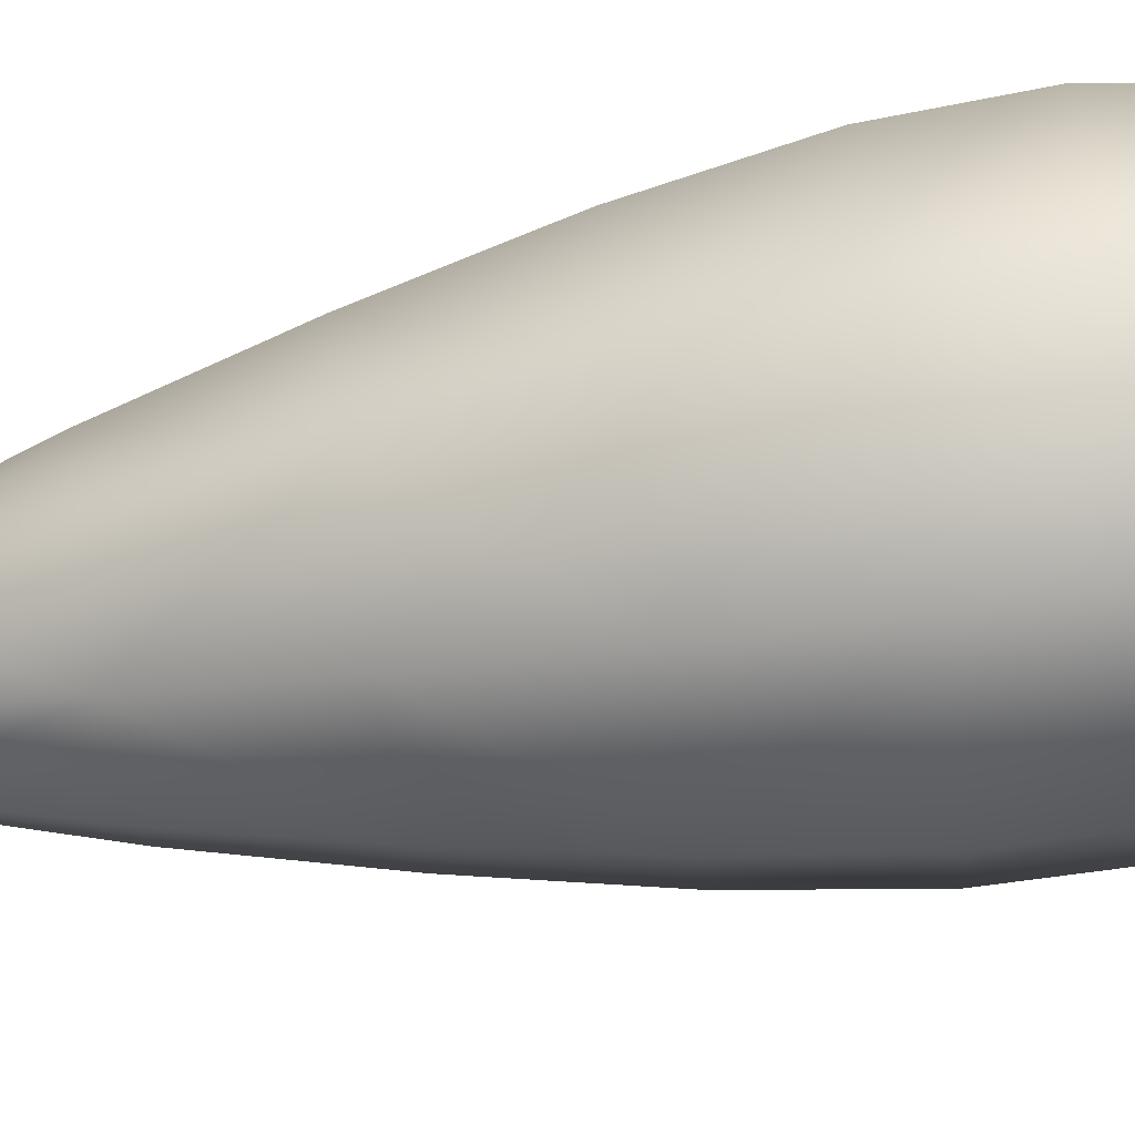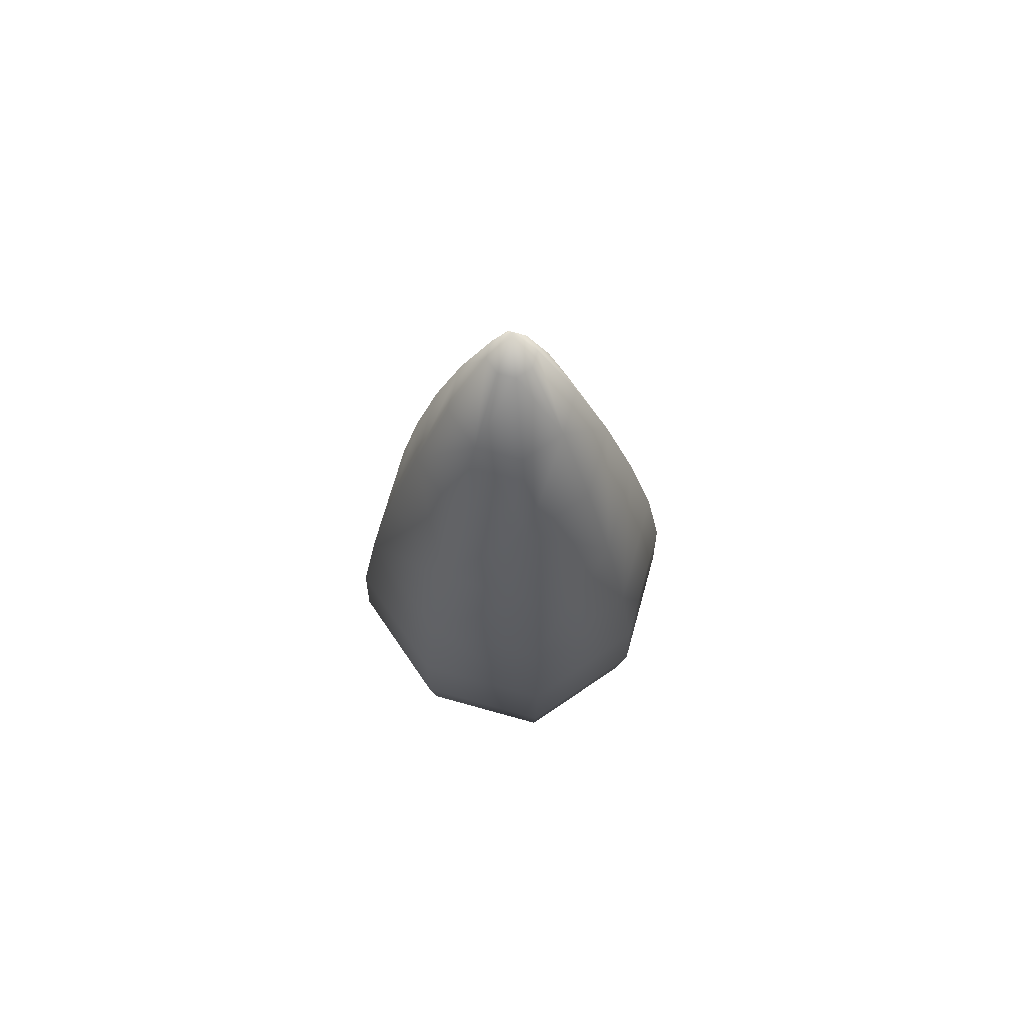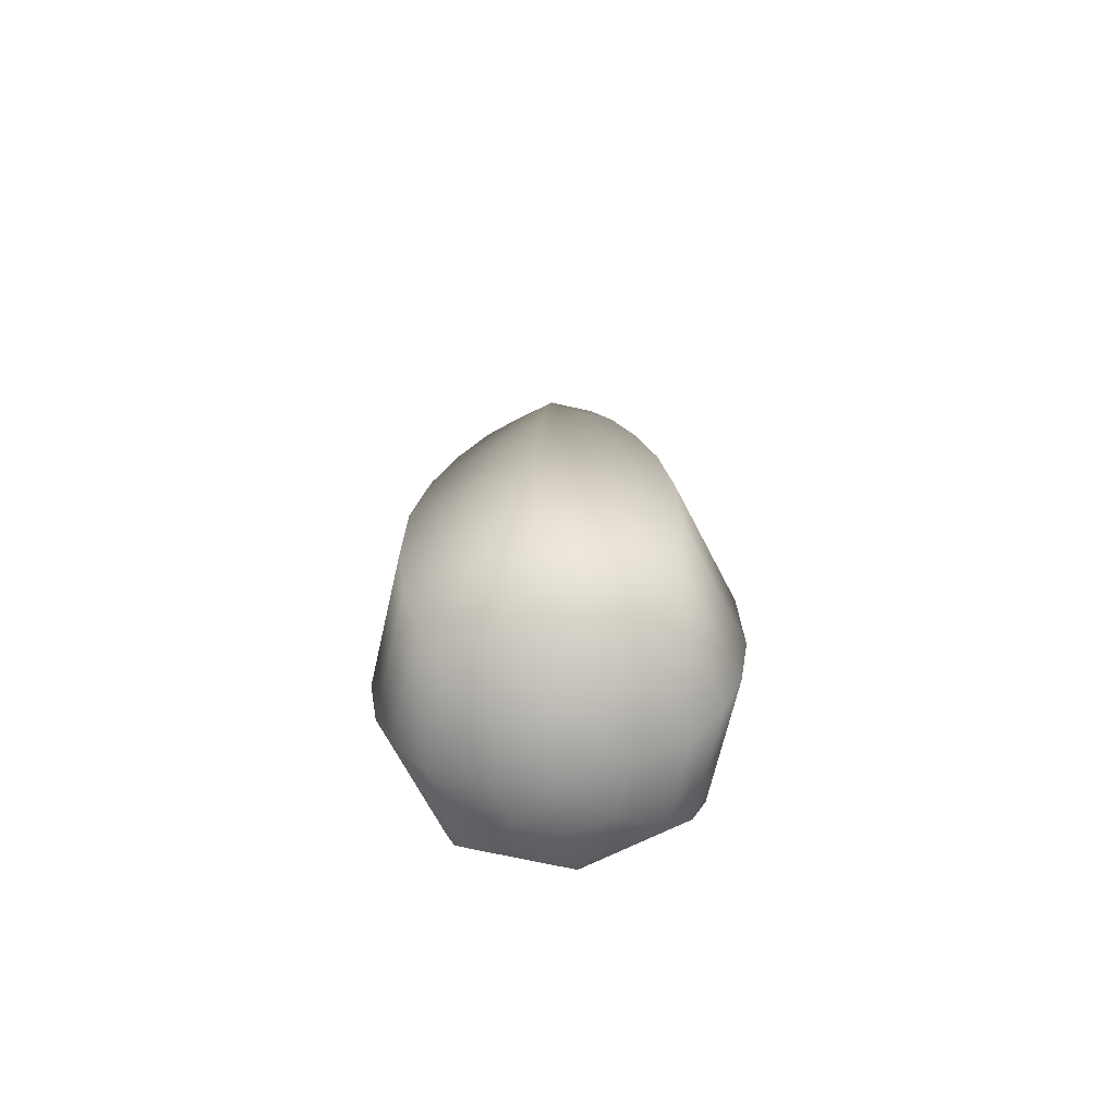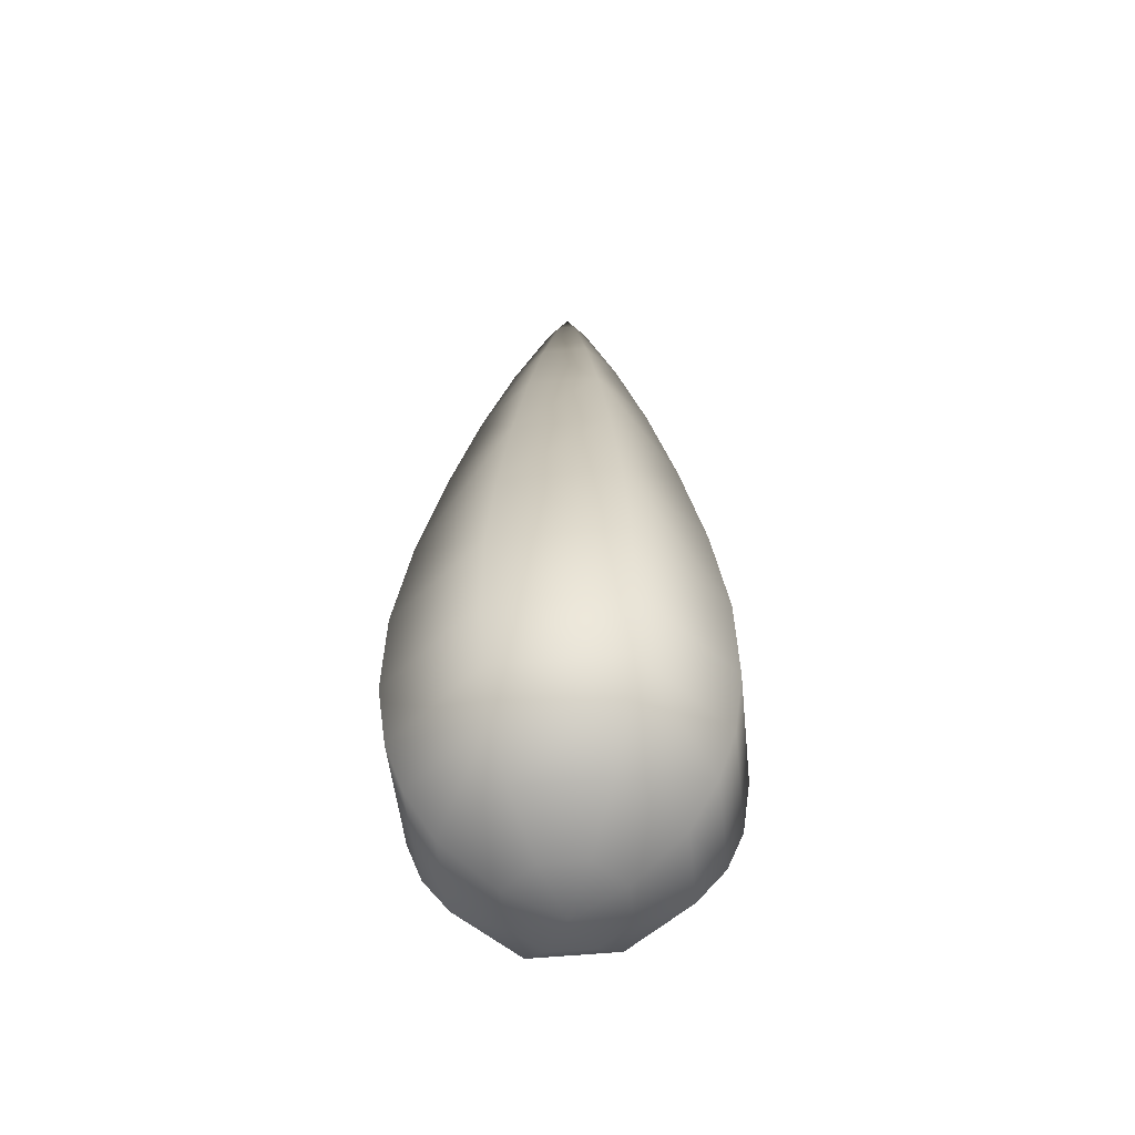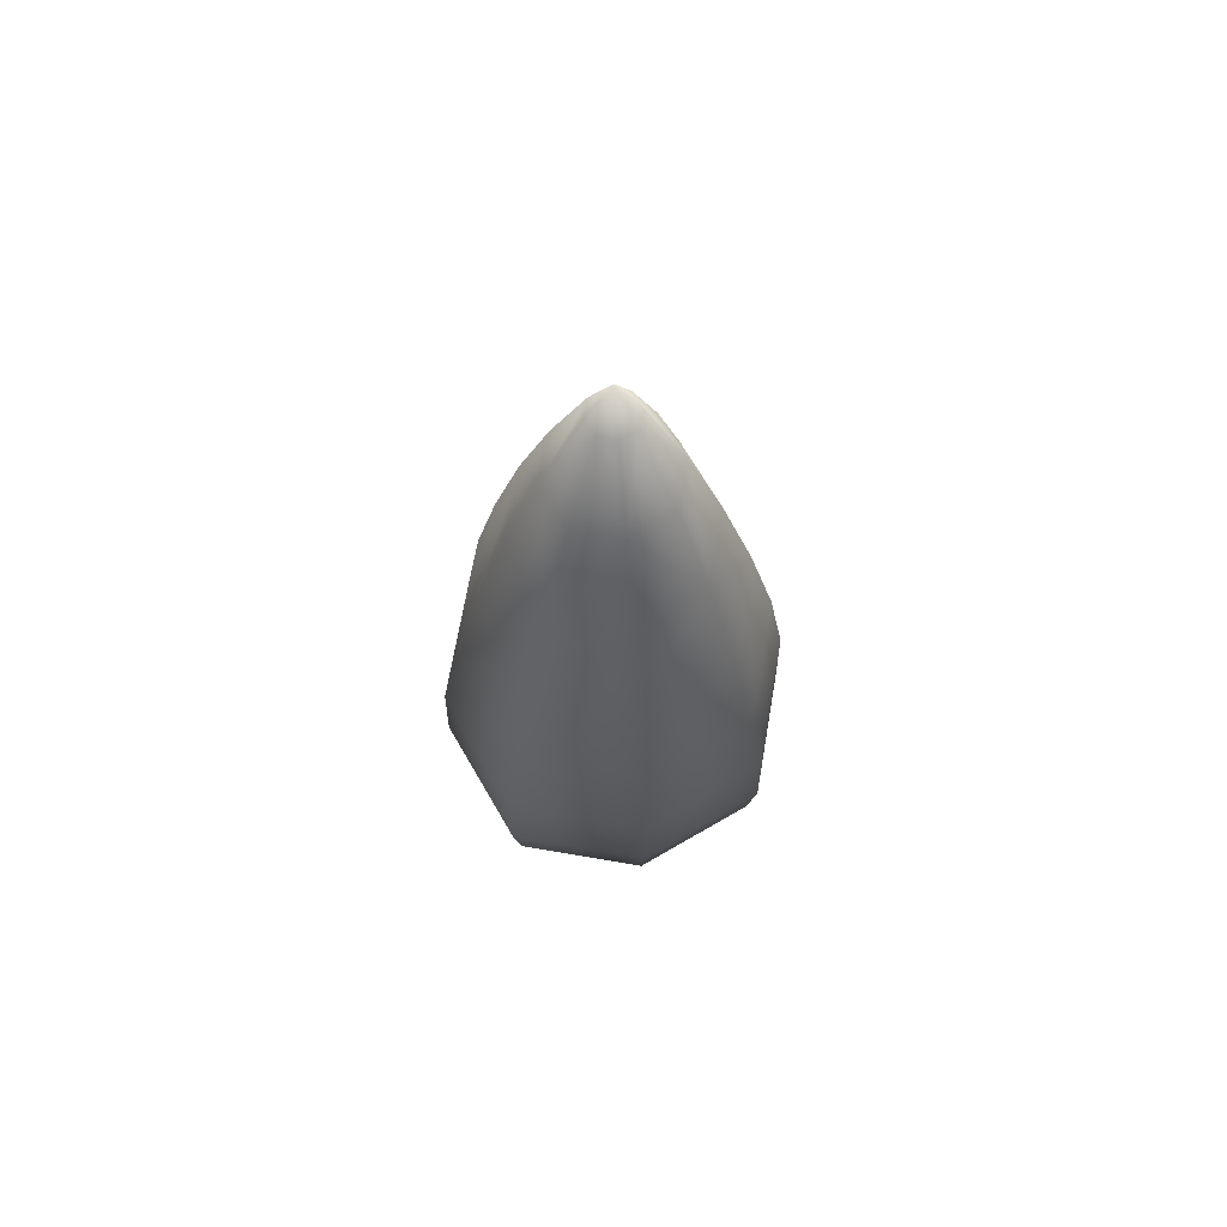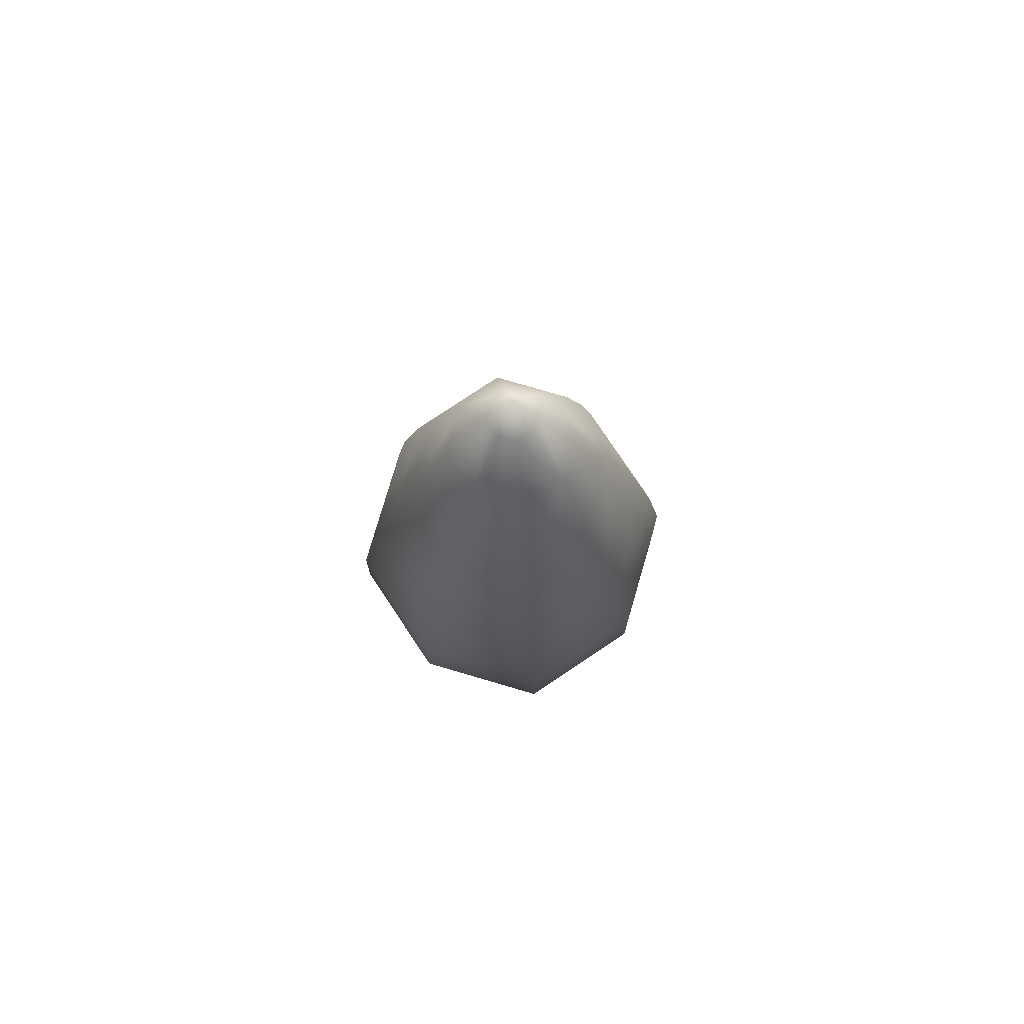
<metadata>
{"format":"obj","ext":"obj","renderer":"f3d","projection":"perspective","resolution":1024,"background":"white","views":[{"elev":-76.2,"azim":-80.8,"up":"+Z"},{"elev":70.3,"azim":-99.4,"up":"+Y"},{"elev":-66.8,"azim":142.1,"up":"+Y"},{"elev":-51.5,"azim":-19.0,"up":"+Y"},{"elev":69.0,"azim":-55.2,"up":"+Y"},{"elev":78.2,"azim":171.3,"up":"+Y"}]}
</metadata>
<code>
g pm0607_00_FireBSkin
v 5.469e-08 0.2467 4.038e-07
v 5.912e-08 0.2483 -0.006555
v -0.004472 0.2483 -0.004471
v 5.863e-08 0.2527 -0.01288
v -0.008779 0.2527 -0.008779
v -0.006555 0.2483 3.815e-07
v 5.469e-08 0.2467 4.038e-07
v -0.01117 0.258 -0.01117
v 5.81e-08 0.258 -0.01639
v 5.63e-08 0.2636 -0.01852
v -0.01288 0.2527 3.772e-07
v -0.01639 0.258 3.769e-07
v -0.01263 0.2636 -0.01263
v -0.004472 0.2483 0.004472
v 5.469e-08 0.2467 4.038e-07
v -0.0134 0.2711 -0.0134
v 5.353e-08 0.2711 -0.01966
v -0.01321 0.2817 -0.01321
v 4.751e-08 0.2817 -0.01937
v 4.19e-08 0.2942 -0.01742
v -0.01852 0.2636 3.753e-07
v -0.01117 0.258 0.01117
v -0.008779 0.2527 0.00878
v -0.01966 0.2711 3.717e-07
v -0.01937 0.2817 3.596e-07
v -0.01187 0.2942 -0.01187
v 5.606e-08 0.2483 0.006556
v 5.469e-08 0.2467 4.038e-07
v -0.009804 0.3076 -0.009804
v 3.524e-08 0.3076 -0.01438
v 3.02e-08 0.3209 -0.0108
v -0.0134 0.2711 0.0134
v -0.01321 0.2817 0.01321
v -0.01742 0.2942 3.442e-07
v -0.01438 0.3076 3.261e-07
v -0.0108 0.3209 3.02e-07
v -0.007362 0.3209 -0.007361
v -0.004687 0.3332 -0.004687
v 2.936e-08 0.3332 -0.006874
v 3.108e-08 0.3447 -0.002596
v -0.001776 0.3447 -0.001776
v 2.737e-08 0.35 2.139e-07
v -0.009804 0.3076 0.009805
v -0.01187 0.2942 0.01187
v 4.622e-08 0.2817 0.01937
v -0.006874 0.3332 2.671e-07
v -0.004687 0.3332 0.004687
v -0.002596 0.3447 2.223e-07
v -0.001776 0.3447 -0.001776
v 2.737e-08 0.35 2.139e-07
v -0.002596 0.3447 2.223e-07
v -0.001776 0.3447 0.001777
v 2.737e-08 0.35 2.139e-07
v -0.007362 0.3209 0.007362
v 3.47e-08 0.3209 0.0108
v 3.889e-08 0.3076 0.01438
v 4.313e-08 0.2942 0.01742
v 0.009804 0.3076 0.009805
v 0.01321 0.2817 0.01321
v 0.01187 0.2942 0.01187
v 5.002e-08 0.2711 0.01966
v -0.01263 0.2636 0.01263
v 5.267e-08 0.258 0.01639
v 5.151e-08 0.2636 0.01852
v 0.0134 0.2711 0.0134
v 5.352e-08 0.2527 0.01288
v 0.01117 0.258 0.01117
v 0.004472 0.2483 0.004472
v 5.469e-08 0.2467 4.038e-07
v 0.008779 0.2527 0.00878
v 0.01263 0.2636 0.01263
v 0.01937 0.2817 2.686e-07
v 0.006555 0.2483 3.705e-07
v 5.469e-08 0.2467 4.038e-07
v 0.01639 0.258 3.241e-07
v 0.01966 0.2711 2.854e-07
v 0.01288 0.2527 3.455e-07
v 0.01852 0.2636 3.039e-07
v 0.004472 0.2483 -0.004471
v 5.469e-08 0.2467 4.038e-07
v 0.01117 0.258 -0.01117
v 0.00878 0.2527 -0.008779
v 5.912e-08 0.2483 -0.006555
v 5.469e-08 0.2467 4.038e-07
v 5.863e-08 0.2527 -0.01288
v 5.81e-08 0.258 -0.01639
v 0.01263 0.2636 -0.01263
v 5.63e-08 0.2636 -0.01852
v 5.353e-08 0.2711 -0.01966
v 0.0134 0.2711 -0.0134
v 4.751e-08 0.2817 -0.01937
v 0.01321 0.2817 -0.01321
v 0.01187 0.2942 -0.01187
v 4.19e-08 0.2942 -0.01742
v 3.524e-08 0.3076 -0.01438
v 0.01742 0.2942 2.562e-07
v 0.009804 0.3076 -0.009804
v 3.02e-08 0.3209 -0.0108
v 0.01438 0.3076 2.465e-07
v 0.0108 0.3209 2.363e-07
v 0.007362 0.3209 -0.007361
v 0.004687 0.3332 -0.004687
v 2.936e-08 0.3332 -0.006874
v 3.108e-08 0.3447 -0.002596
v 0.001776 0.3447 -0.001776
v 2.737e-08 0.35 2.139e-07
v 0.007362 0.3209 0.007362
v 0.004687 0.3332 0.004687
v 0.006874 0.3332 2.23e-07
v 0.002596 0.3447 2.045e-07
v 0.001776 0.3447 -0.001776
v 2.737e-08 0.35 2.139e-07
v 0.002596 0.3447 2.045e-07
v 0.001776 0.3447 0.001777
v 2.737e-08 0.35 2.139e-07
v 3.231e-08 0.3332 0.006874
v 3.129e-08 0.3447 0.002597
v 0.001776 0.3447 0.001777
v 2.737e-08 0.35 2.139e-07
v 3.129e-08 0.3447 0.002597
v -0.001776 0.3447 0.001777
v 2.737e-08 0.35 2.139e-07
g pm0607_00_FireBSkin_0
f 3 2 1
f 4 2 3
f 5 4 3
f 5 3 6
f 6 3 7
f 4 5 8
f 9 4 8
f 10 9 8
f 11 5 6
f 8 5 12
f 5 11 12
f 13 10 8
f 13 8 12
f 11 6 14
f 6 15 14
f 13 16 10
f 16 17 10
f 16 18 17
f 18 19 17
f 19 18 20
f 21 13 12
f 12 11 22
f 21 12 22
f 23 11 14
f 11 23 22
f 24 16 13
f 21 24 13
f 25 18 16
f 24 25 16
f 18 26 20
f 18 25 26
f 23 14 27
f 27 14 28
f 26 29 20
f 29 30 20
f 30 29 31
f 32 24 21
f 33 25 24
f 32 33 24
f 25 34 26
f 25 33 34
f 35 29 26
f 34 35 26
f 29 35 36
f 29 37 31
f 37 29 36
f 37 38 31
f 38 37 36
f 38 39 31
f 40 39 38
f 41 40 38
f 42 40 41
f 43 35 34
f 35 43 36
f 33 44 34
f 44 43 34
f 33 45 44
f 45 33 32
f 46 38 36
f 47 46 36
f 46 48 38
f 48 49 38
f 50 49 48
f 51 46 47
f 52 51 47
f 53 51 52
f 43 54 36
f 54 47 36
f 54 43 55
f 47 54 55
f 43 56 55
f 56 43 44
f 57 56 44
f 45 57 44
f 56 58 55
f 58 56 57
f 45 59 57
f 60 58 57
f 59 60 57
f 59 45 61
f 61 45 32
f 61 32 62
f 62 32 21
f 62 21 22
f 62 22 63
f 22 23 63
f 64 61 62
f 64 62 63
f 65 59 61
f 65 61 64
f 23 66 63
f 66 23 27
f 64 63 67
f 63 66 67
f 66 27 68
f 27 69 68
f 70 66 68
f 66 70 67
f 71 64 67
f 71 65 64
f 72 59 65
f 59 72 60
f 70 68 73
f 73 68 74
f 67 70 75
f 71 67 75
f 76 65 71
f 76 72 65
f 77 70 73
f 70 77 75
f 78 71 75
f 78 76 71
f 77 73 79
f 73 80 79
f 75 77 81
f 78 75 81
f 82 77 79
f 77 82 81
f 82 79 83
f 84 83 79
f 85 82 83
f 82 85 86
f 81 82 86
f 87 81 86
f 87 78 81
f 88 87 86
f 88 89 87
f 87 90 78
f 89 90 87
f 90 76 78
f 89 91 90
f 90 92 76
f 91 92 90
f 92 72 76
f 92 91 93
f 91 94 93
f 94 95 93
f 72 92 96
f 92 93 96
f 72 96 60
f 95 97 93
f 93 97 96
f 97 95 98
f 96 99 60
f 97 99 96
f 99 97 100
f 99 58 60
f 58 99 100
f 101 97 98
f 97 101 100
f 102 101 98
f 101 102 100
f 103 102 98
f 103 104 102
f 104 105 102
f 106 105 104
f 107 58 100
f 108 107 100
f 58 107 55
f 107 108 55
f 102 109 100
f 109 108 100
f 110 109 102
f 111 110 102
f 112 110 111
f 109 113 108
f 113 114 108
f 115 114 113
f 108 116 55
f 116 47 55
f 117 116 108
f 118 117 108
f 119 117 118
f 116 120 47
f 120 121 47
f 122 121 120

</code>
